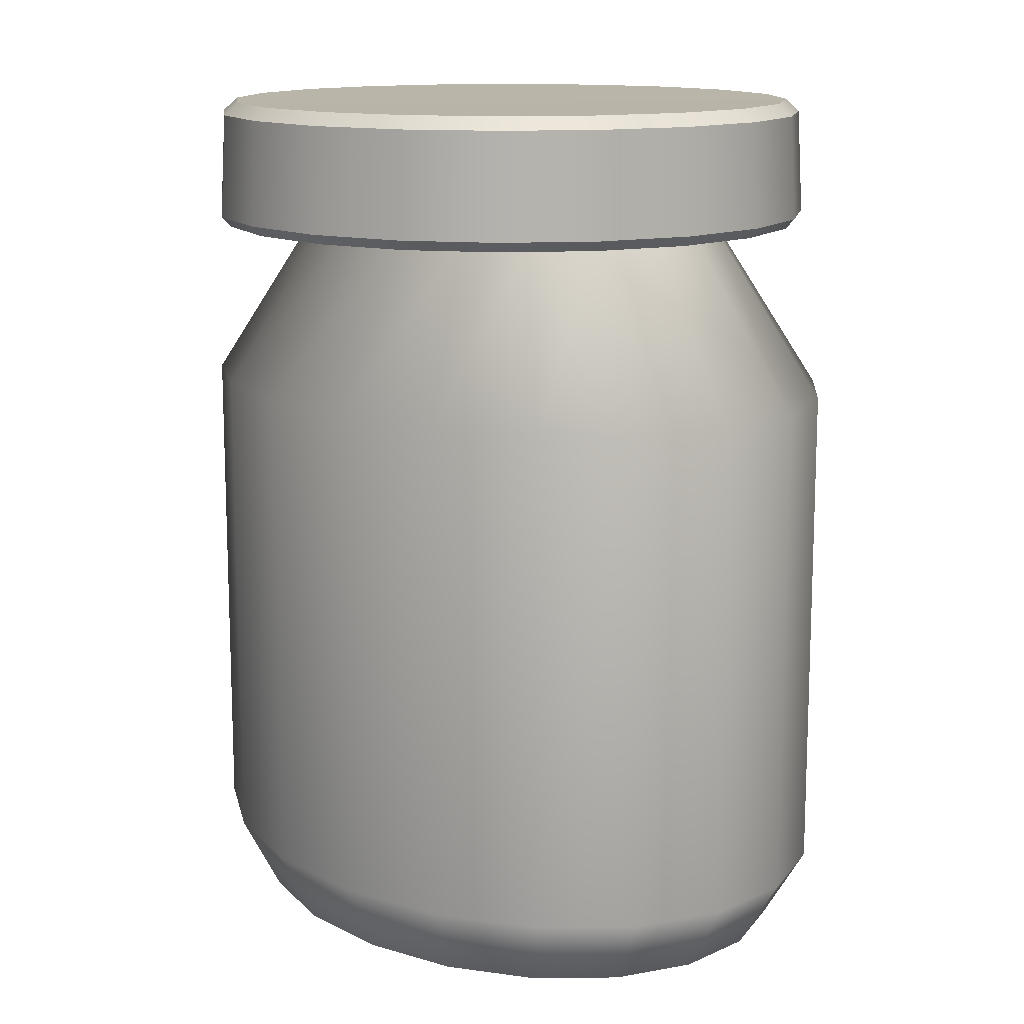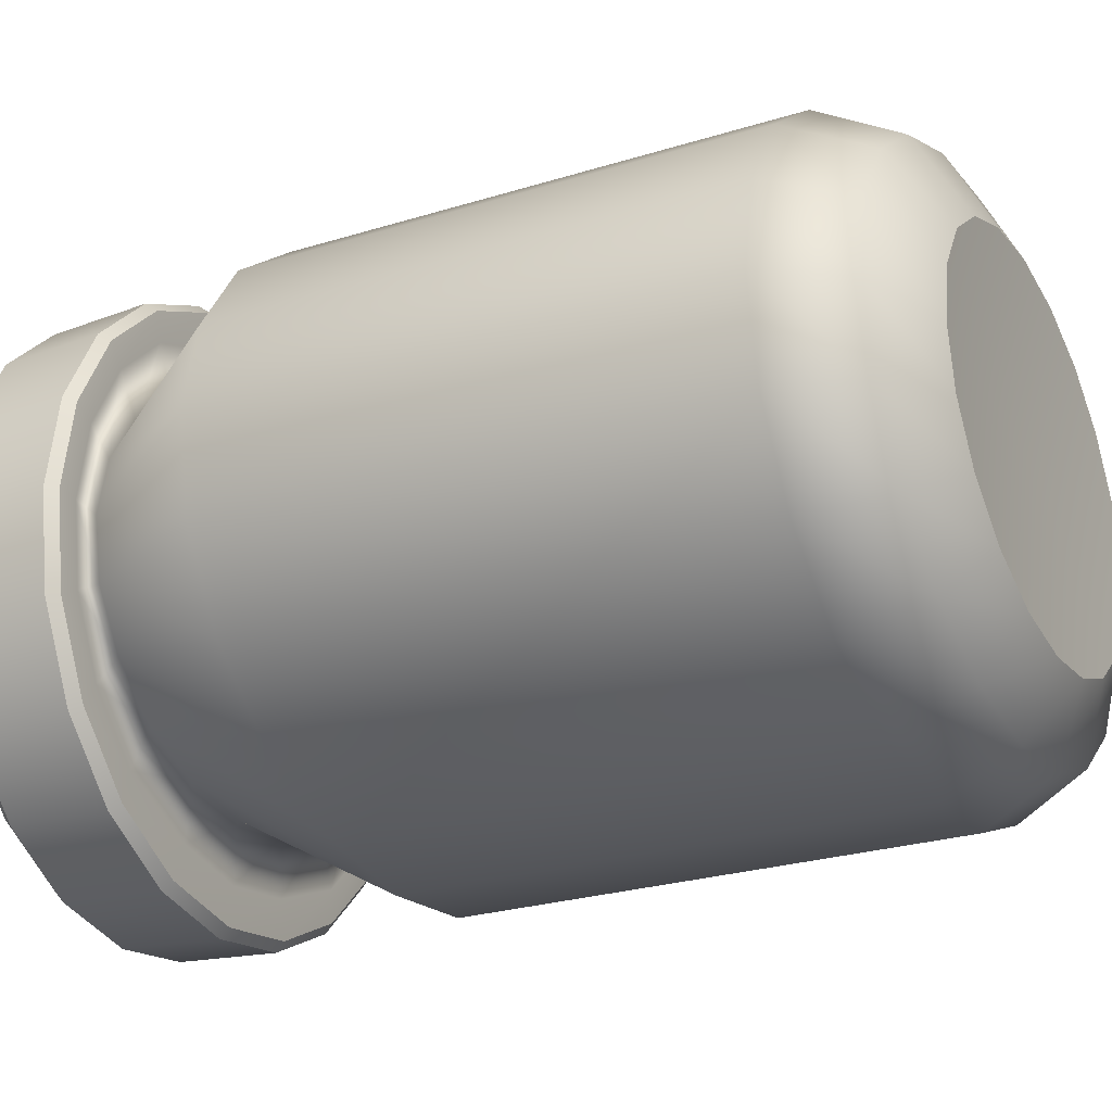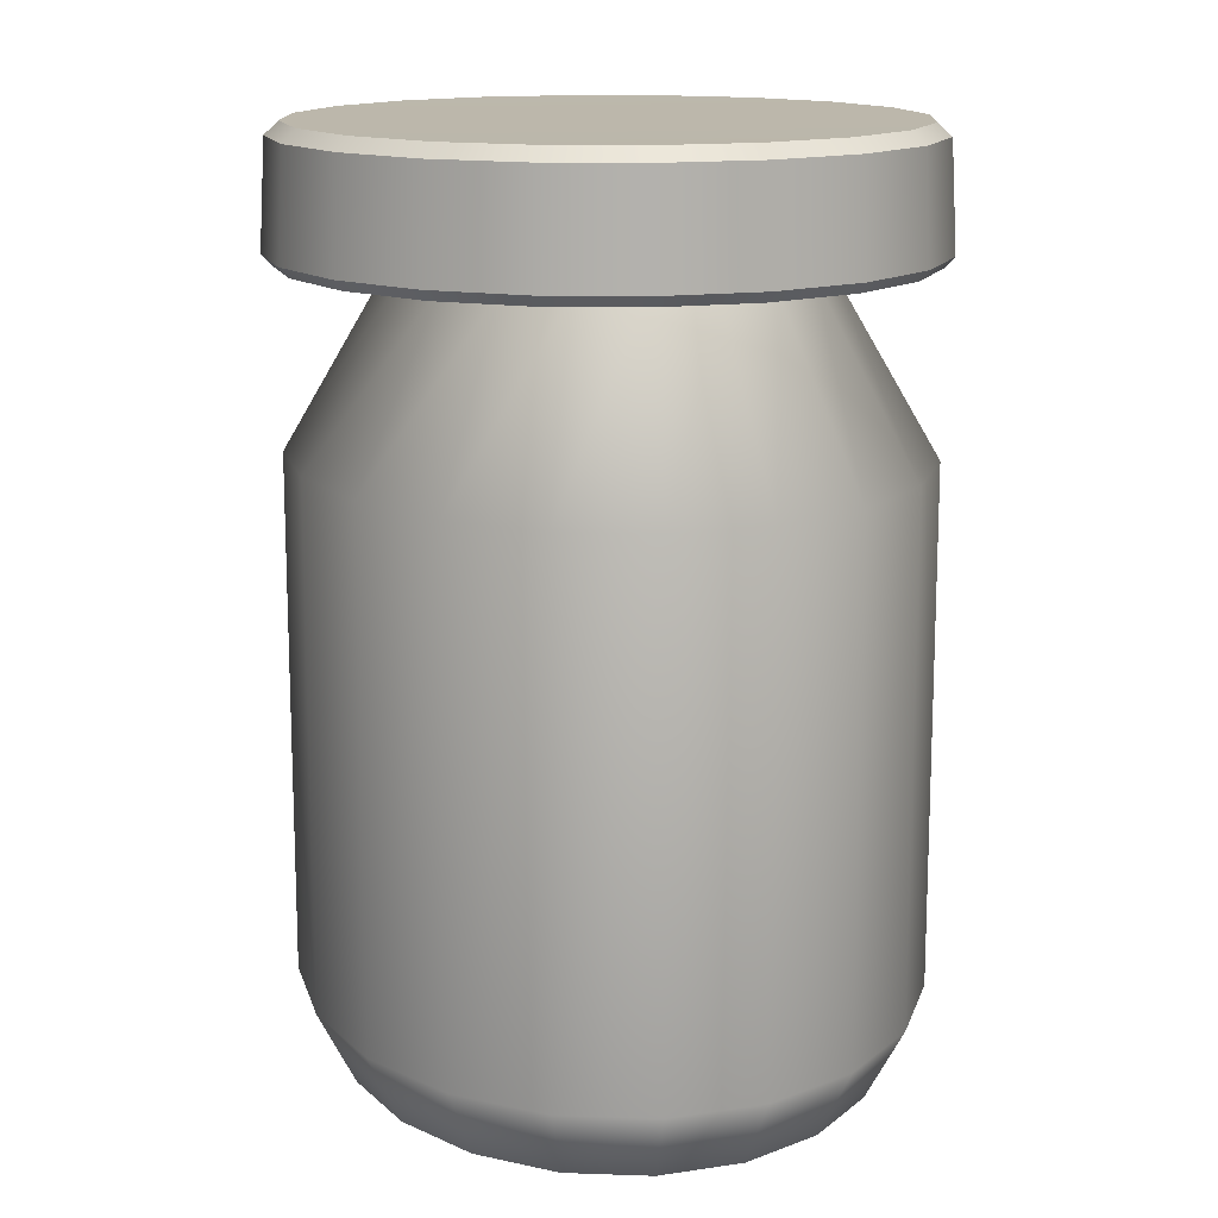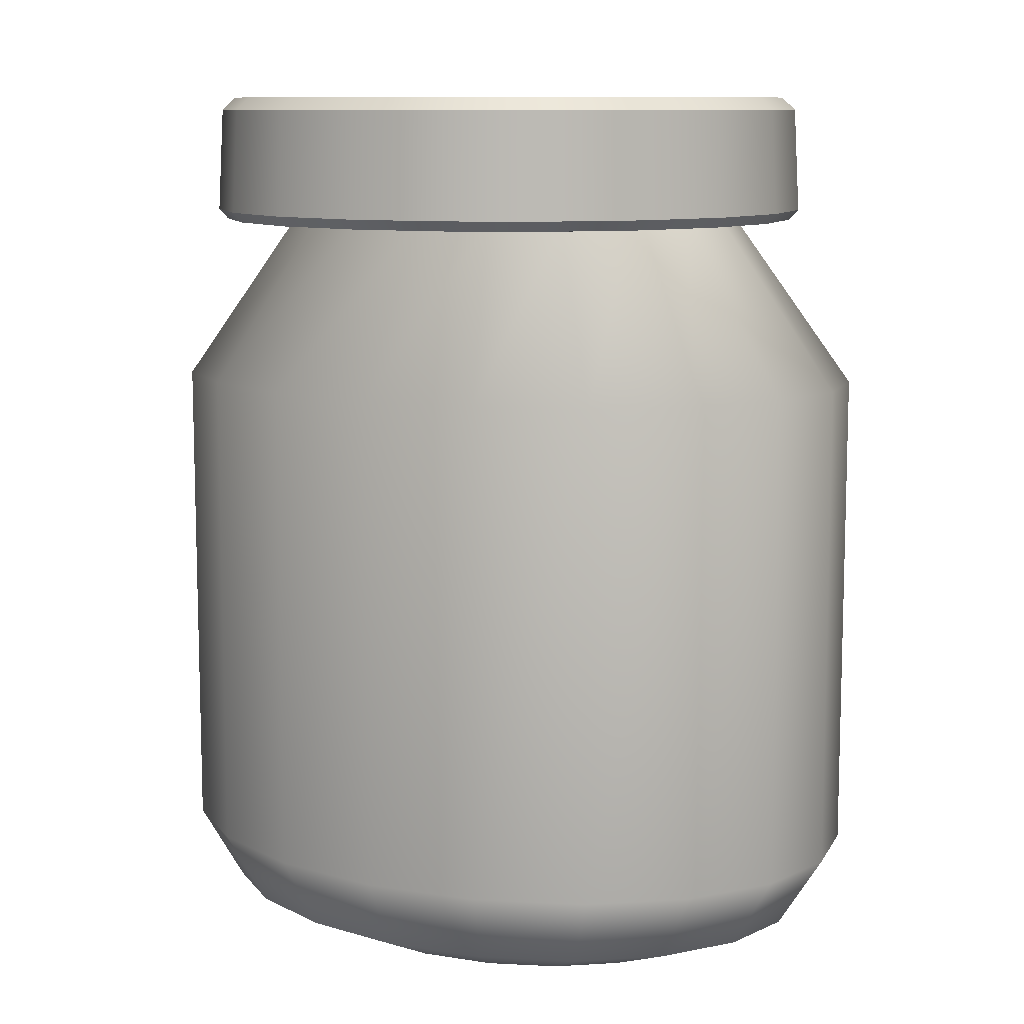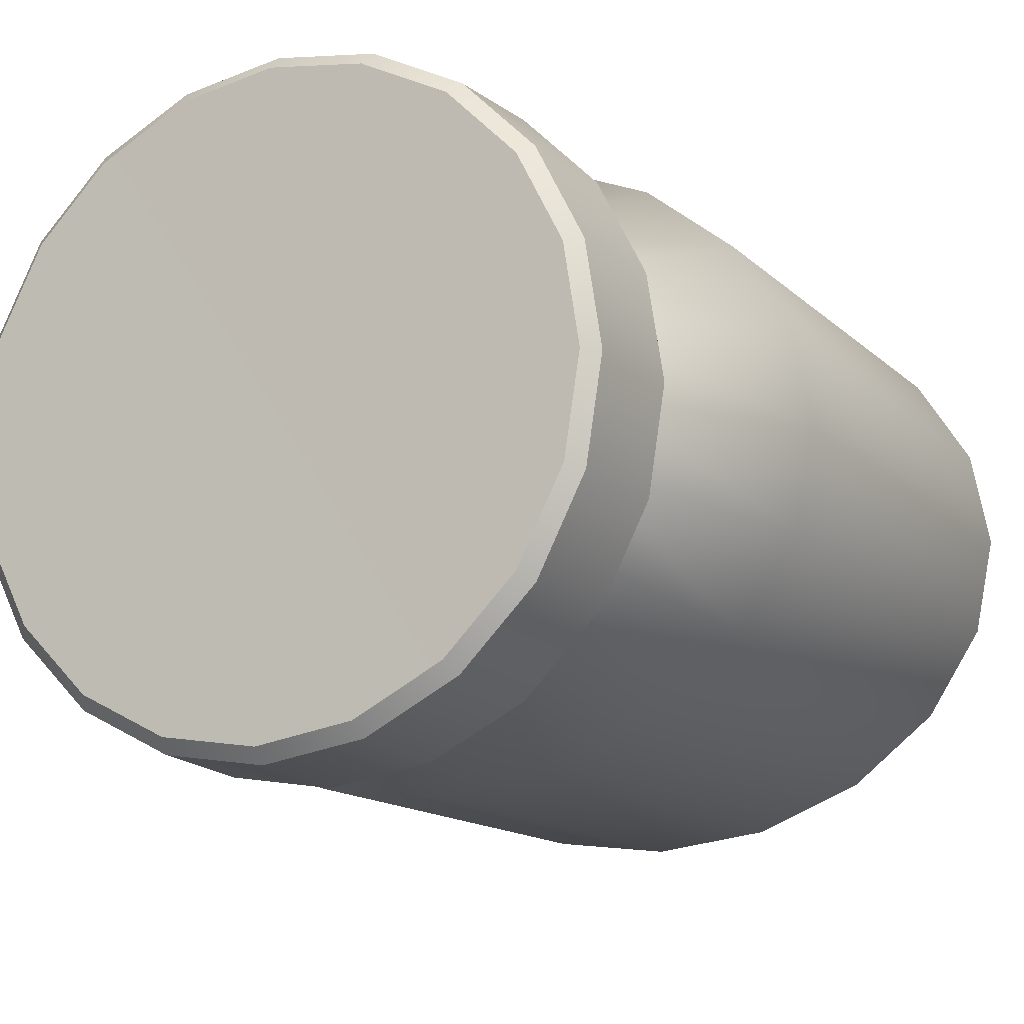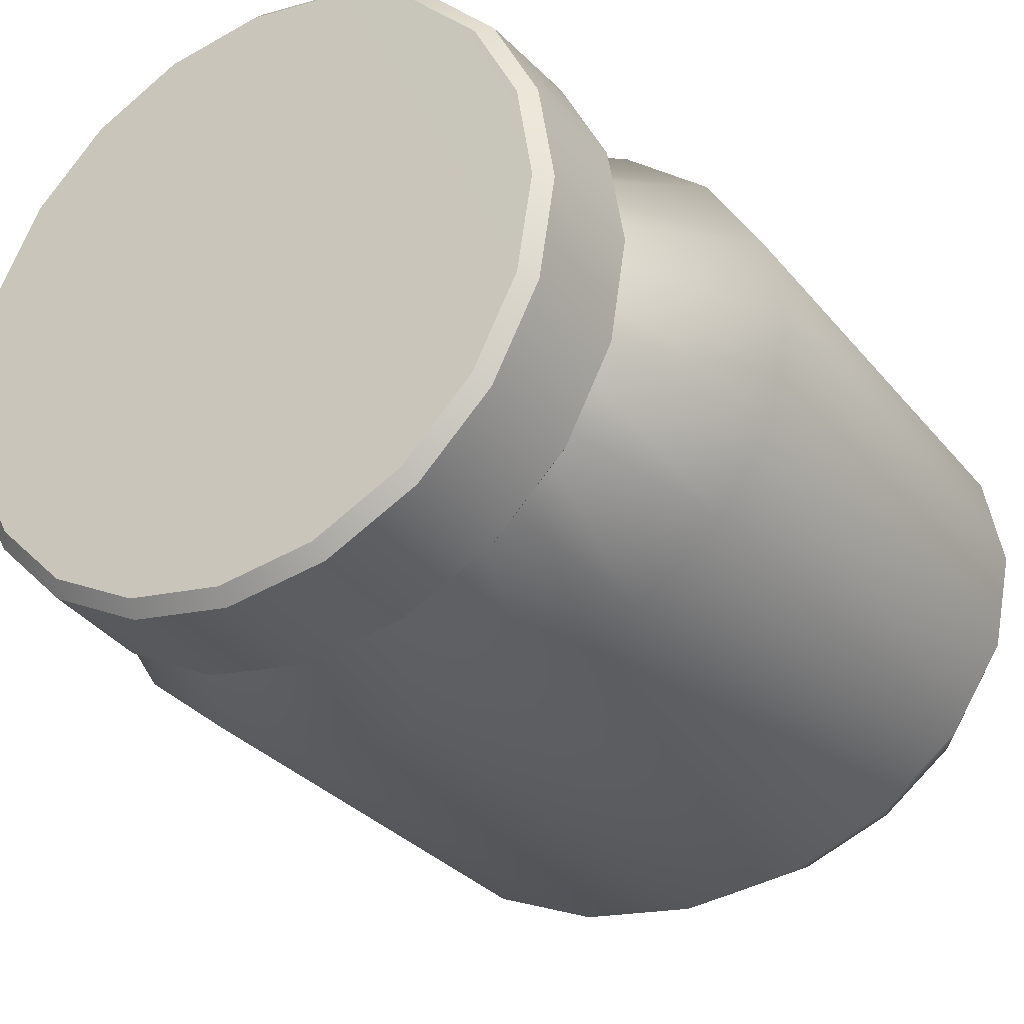
<metadata>
{"format":"obj","ext":"obj","renderer":"f3d","projection":"perspective","resolution":1024,"background":"white","views":[{"elev":13.4,"azim":56.0,"up":"+Y"},{"elev":-26.0,"azim":-63.8,"up":"+Z"},{"elev":14.4,"azim":83.0,"up":"+Y"},{"elev":10.0,"azim":29.5,"up":"+Y"},{"elev":-13.8,"azim":-152.4,"up":"+Z"},{"elev":-30.1,"azim":-148.5,"up":"+Z"}]}
</metadata>
<code>
g default
v 0.7141 1.033 1.894
v 0.6074 1.033 1.728
v 0.4413 1.033 1.597
v 0.232 1.033 1.512
v -0 1.033 1.483
v -0.232 1.033 1.512
v -0.4413 1.033 1.597
v -0.6074 1.033 1.728
v -0.7141 1.033 1.894
v -0.7508 1.033 2.078
v -0.7141 1.033 2.262
v -0.6074 1.033 2.427
v -0.4413 1.033 2.559
v -0.232 1.033 2.643
v -0 1.033 2.672
v 0.232 1.033 2.643
v 0.4413 1.033 2.559
v 0.6074 1.033 2.427
v 0.7141 1.033 2.262
v 0.7508 1.033 2.078
v 0 1.07 2.078
v -0.01045 3.886 2.078
v 1.128 2.956 1.787
v 0.9595 2.956 1.526
v 0.6972 2.956 1.318
v 0.3665 2.956 1.184
v 0 2.956 1.138
v -0.3665 2.956 1.184
v -0.6972 2.956 1.318
v -0.9595 2.956 1.526
v -1.128 2.956 1.787
v -1.186 2.956 2.078
v -1.128 2.956 2.368
v -0.9595 2.956 2.63
v -0.6972 2.956 2.838
v -0.3665 2.956 2.971
v -0 2.956 3.017
v 0.3665 2.956 2.971
v 0.6972 2.956 2.838
v 0.9595 2.956 2.63
v 1.128 2.956 2.368
v 1.186 2.956 2.078
v 0.7531 3.487 1.884
v 0.6406 3.487 1.709
v 0.4654 3.487 1.57
v 0.2447 3.487 1.481
v -0 3.487 1.451
v -0.2447 3.487 1.481
v -0.4654 3.487 1.57
v -0.6406 3.487 1.709
v -0.7531 3.487 1.884
v -0.7919 3.487 2.078
v -0.7531 3.487 2.272
v -0.6406 3.487 2.446
v -0.4654 3.487 2.585
v -0.2447 3.487 2.674
v -0 3.487 2.705
v 0.2447 3.487 2.674
v 0.4654 3.487 2.585
v 0.6406 3.487 2.446
v 0.7531 3.487 2.272
v 0.7919 3.487 2.078
v 0.986 1.144 1.824
v 0.8387 1.144 1.595
v 0.6094 1.144 1.413
v 0.3204 1.144 1.297
v -0 1.144 1.257
v -0.3204 1.144 1.297
v -0.6094 1.144 1.413
v -0.8387 1.144 1.595
v -0.986 1.144 1.824
v -1.037 1.144 2.078
v -0.986 1.144 2.332
v -0.8387 1.144 2.56
v -0.6094 1.144 2.742
v -0.3204 1.144 2.859
v -0 1.144 2.899
v 0.3204 1.144 2.859
v 0.6094 1.144 2.742
v 0.8387 1.144 2.56
v 0.986 1.144 2.332
v 1.037 1.144 2.078
v 1.128 1.38 1.787
v 1.186 1.38 2.078
v 1.128 1.38 2.368
v 0.9595 1.38 2.63
v 0.6972 1.38 2.838
v 0.3665 1.38 2.971
v -0 1.38 3.017
v -0.3665 1.38 2.971
v -0.6972 1.38 2.838
v -0.9595 1.38 2.63
v -1.128 1.38 2.368
v -1.186 1.38 2.078
v -1.128 1.38 1.787
v -0.9595 1.38 1.526
v -0.6972 1.38 1.318
v -0.3665 1.38 1.184
v 0 1.38 1.138
v 0.3665 1.38 1.184
v 0.6972 1.38 1.318
v 0.9595 1.38 1.526
v 0.8347 3.484 1.82
v 0.8754 3.484 2.078
v 0.8347 3.484 2.335
v 0.7163 3.484 2.567
v 0.532 3.484 2.752
v 0.247 3.484 2.87
v -0.01045 3.484 2.911
v -0.2679 3.484 2.87
v -0.5529 3.484 2.752
v -0.7373 3.484 2.567
v -0.8556 3.484 2.335
v -0.8964 3.484 2.078
v -0.8556 3.484 1.82
v -0.7373 3.484 1.588
v -0.5529 3.484 1.404
v -0.2679 3.484 1.285
v -0.01045 3.484 1.245
v 0.247 3.484 1.285
v 0.532 3.484 1.404
v 0.7163 3.484 1.588
v 0.8692 3.89 1.792
v 0.9099 3.85 1.779
v 0.7378 3.89 1.534
v 0.7724 3.85 1.509
v 0.5332 3.89 1.329
v 0.5583 3.85 1.295
v 0.2754 3.89 1.198
v 0.2886 3.85 1.157
v -0.01045 3.89 1.153
v -0.01045 3.85 1.11
v -0.2963 3.89 1.198
v -0.3095 3.85 1.157
v -0.5541 3.89 1.329
v -0.5793 3.85 1.295
v -0.7587 3.89 1.534
v -0.7933 3.85 1.509
v -0.8901 3.89 1.792
v -0.9308 3.85 1.779
v -0.9354 3.89 2.078
v -0.9782 3.85 2.078
v -0.8901 3.89 2.364
v -0.9308 3.85 2.377
v -0.7587 3.89 2.621
v -0.7933 3.85 2.647
v -0.5541 3.89 2.826
v -0.5793 3.85 2.861
v -0.2963 3.89 2.957
v -0.3095 3.85 2.998
v -0.01045 3.89 3.003
v -0.01045 3.85 3.045
v 0.2754 3.89 2.957
v 0.2886 3.85 2.998
v 0.5332 3.89 2.826
v 0.5583 3.85 2.861
v 0.7378 3.89 2.621
v 0.7724 3.85 2.647
v 0.8692 3.89 2.364
v 0.9099 3.85 2.377
v 0.9145 3.89 2.078
v 0.9572 3.85 2.078
v 0.8996 3.488 1.782
v 0.9271 3.52 1.773
v 0.9465 3.488 2.078
v 0.9754 3.52 2.078
v 0.8996 3.488 2.373
v 0.9271 3.52 2.382
v 0.7637 3.488 2.64
v 0.7871 3.52 2.657
v 0.5519 3.489 2.852
v 0.569 3.52 2.875
v 0.2852 3.489 2.988
v 0.2942 3.521 3.015
v -0.01045 3.489 3.034
v -0.01045 3.521 3.064
v -0.3061 3.489 2.988
v -0.3151 3.521 3.015
v -0.5728 3.489 2.852
v -0.5899 3.52 2.875
v -0.7846 3.488 2.64
v -0.808 3.52 2.657
v -0.9206 3.488 2.373
v -0.948 3.52 2.382
v -0.9674 3.488 2.078
v -0.9963 3.52 2.078
v -0.9206 3.488 1.782
v -0.948 3.52 1.773
v -0.7846 3.488 1.515
v -0.808 3.52 1.498
v -0.5728 3.489 1.304
v -0.5899 3.52 1.28
v -0.3061 3.489 1.168
v -0.3151 3.521 1.14
v -0.01045 3.489 1.121
v -0.01045 3.521 1.092
v 0.2852 3.489 1.168
v 0.2942 3.521 1.14
v 0.5519 3.489 1.304
v 0.569 3.52 1.28
v 0.7637 3.488 1.515
v 0.7871 3.52 1.498
g pCylinder1
f 43 44 122 103
f 44 45 121 122
f 45 46 120 121
f 46 47 119 120
f 47 48 118 119
f 48 49 117 118
f 49 50 116 117
f 50 51 115 116
f 51 52 114 115
f 52 53 113 114
f 53 54 112 113
f 54 55 111 112
f 55 56 110 111
f 56 57 109 110
f 57 58 108 109
f 58 59 107 108
f 59 60 106 107
f 60 61 105 106
f 61 62 104 105
f 62 43 103 104
f 2 1 21
f 3 2 21
f 4 3 21
f 5 4 21
f 6 5 21
f 7 6 21
f 8 7 21
f 9 8 21
f 10 9 21
f 11 10 21
f 12 11 21
f 13 12 21
f 14 13 21
f 15 14 21
f 16 15 21
f 17 16 21
f 18 17 21
f 19 18 21
f 20 19 21
f 1 20 21
f 63 64 102 83
f 64 65 101 102
f 65 66 100 101
f 66 67 99 100
f 67 68 98 99
f 68 69 97 98
f 69 70 96 97
f 70 71 95 96
f 71 72 94 95
f 72 73 93 94
f 73 74 92 93
f 74 75 91 92
f 75 76 90 91
f 76 77 89 90
f 77 78 88 89
f 78 79 87 88
f 79 80 86 87
f 80 81 85 86
f 81 82 84 85
f 82 63 83 84
f 23 24 44 43
f 24 25 45 44
f 25 26 46 45
f 26 27 47 46
f 27 28 48 47
f 28 29 49 48
f 29 30 50 49
f 30 31 51 50
f 31 32 52 51
f 32 33 53 52
f 33 34 54 53
f 34 35 55 54
f 35 36 56 55
f 36 37 57 56
f 37 38 58 57
f 38 39 59 58
f 39 40 60 59
f 40 41 61 60
f 41 42 62 61
f 42 23 43 62
f 1 2 64 63
f 2 3 65 64
f 3 4 66 65
f 4 5 67 66
f 5 6 68 67
f 6 7 69 68
f 7 8 70 69
f 8 9 71 70
f 9 10 72 71
f 10 11 73 72
f 11 12 74 73
f 12 13 75 74
f 13 14 76 75
f 14 15 77 76
f 15 16 78 77
f 16 17 79 78
f 17 18 80 79
f 18 19 81 80
f 19 20 82 81
f 20 1 63 82
f 84 83 23 42
f 85 84 42 41
f 86 85 41 40
f 87 86 40 39
f 88 87 39 38
f 89 88 38 37
f 90 89 37 36
f 91 90 36 35
f 92 91 35 34
f 93 92 34 33
f 94 93 33 32
f 95 94 32 31
f 96 95 31 30
f 97 96 30 29
f 98 97 29 28
f 99 98 28 27
f 100 99 27 26
f 101 100 26 25
f 102 101 25 24
f 83 102 24 23
f 123 124 126 125
f 124 123 161 162
f 125 126 128 127
f 127 128 130 129
f 129 130 132 131
f 131 132 134 133
f 133 134 136 135
f 135 136 138 137
f 137 138 140 139
f 139 140 142 141
f 141 142 144 143
f 143 144 146 145
f 145 146 148 147
f 147 148 150 149
f 149 150 152 151
f 151 152 154 153
f 153 154 156 155
f 155 156 158 157
f 157 158 160 159
f 159 160 162 161
f 123 125 22
f 125 127 22
f 127 129 22
f 129 131 22
f 131 133 22
f 133 135 22
f 135 137 22
f 137 139 22
f 139 141 22
f 141 143 22
f 143 145 22
f 145 147 22
f 147 149 22
f 149 151 22
f 151 153 22
f 153 155 22
f 155 157 22
f 157 159 22
f 159 161 22
f 161 123 22
f 163 164 166 165
f 164 163 201 202
f 165 166 168 167
f 167 168 170 169
f 169 170 172 171
f 171 172 174 173
f 173 174 176 175
f 175 176 178 177
f 177 178 180 179
f 179 180 182 181
f 181 182 184 183
f 183 184 186 185
f 185 186 188 187
f 187 188 190 189
f 189 190 192 191
f 191 192 194 193
f 193 194 196 195
f 195 196 198 197
f 197 198 200 199
f 199 200 202 201
f 104 103 163 165
f 105 104 165 167
f 106 105 167 169
f 107 106 169 171
f 108 107 171 173
f 109 108 173 175
f 110 109 175 177
f 111 110 177 179
f 112 111 179 181
f 113 112 181 183
f 114 113 183 185
f 115 114 185 187
f 116 115 187 189
f 117 116 189 191
f 118 117 191 193
f 119 118 193 195
f 120 119 195 197
f 121 120 197 199
f 122 121 199 201
f 103 122 201 163
f 166 164 124 162
f 168 166 162 160
f 170 168 160 158
f 172 170 158 156
f 174 172 156 154
f 176 174 154 152
f 178 176 152 150
f 180 178 150 148
f 182 180 148 146
f 184 182 146 144
f 186 184 144 142
f 188 186 142 140
f 190 188 140 138
f 192 190 138 136
f 194 192 136 134
f 196 194 134 132
f 198 196 132 130
f 200 198 130 128
f 202 200 128 126
f 164 202 126 124

</code>
